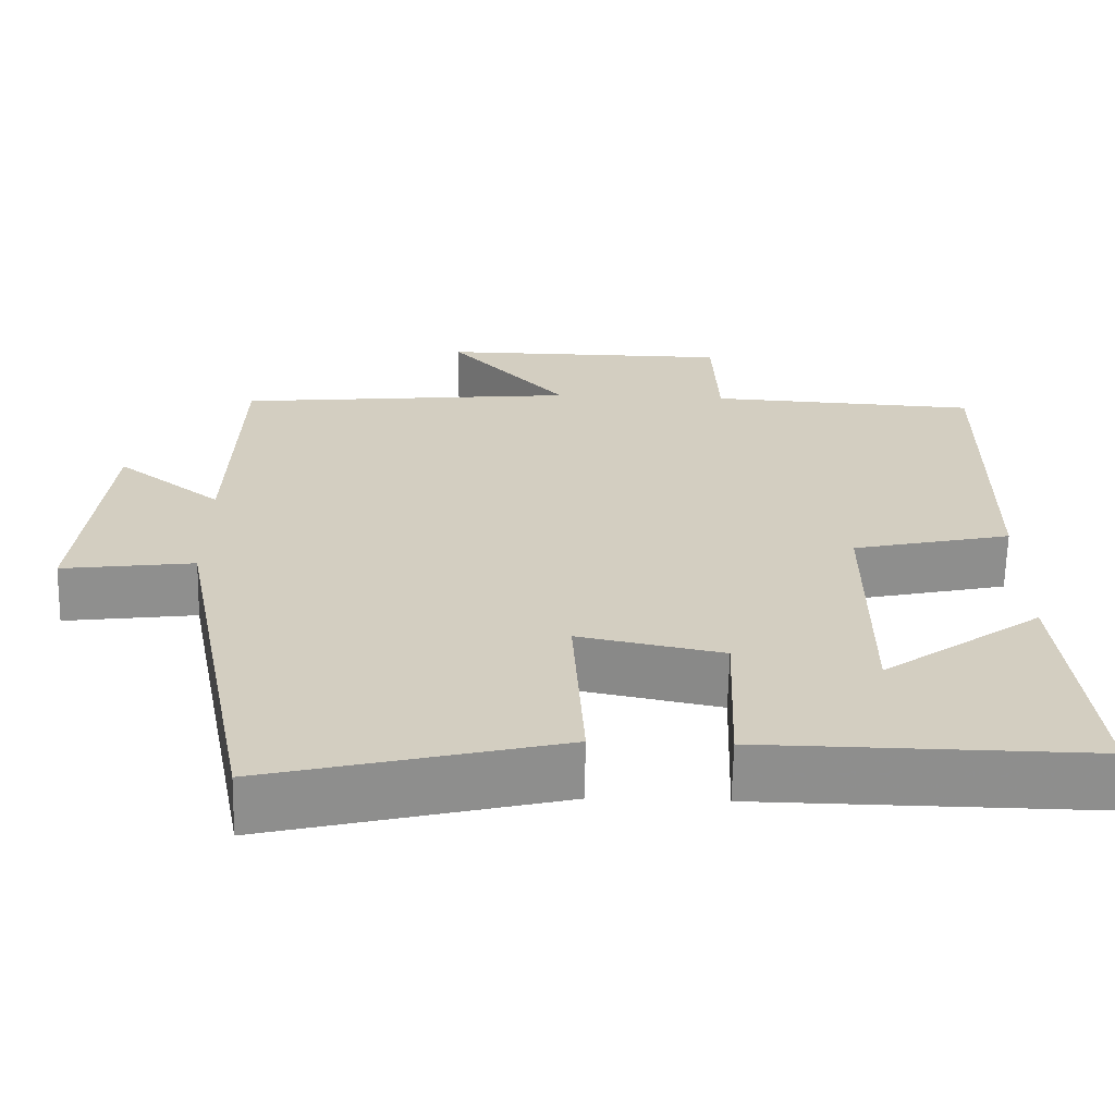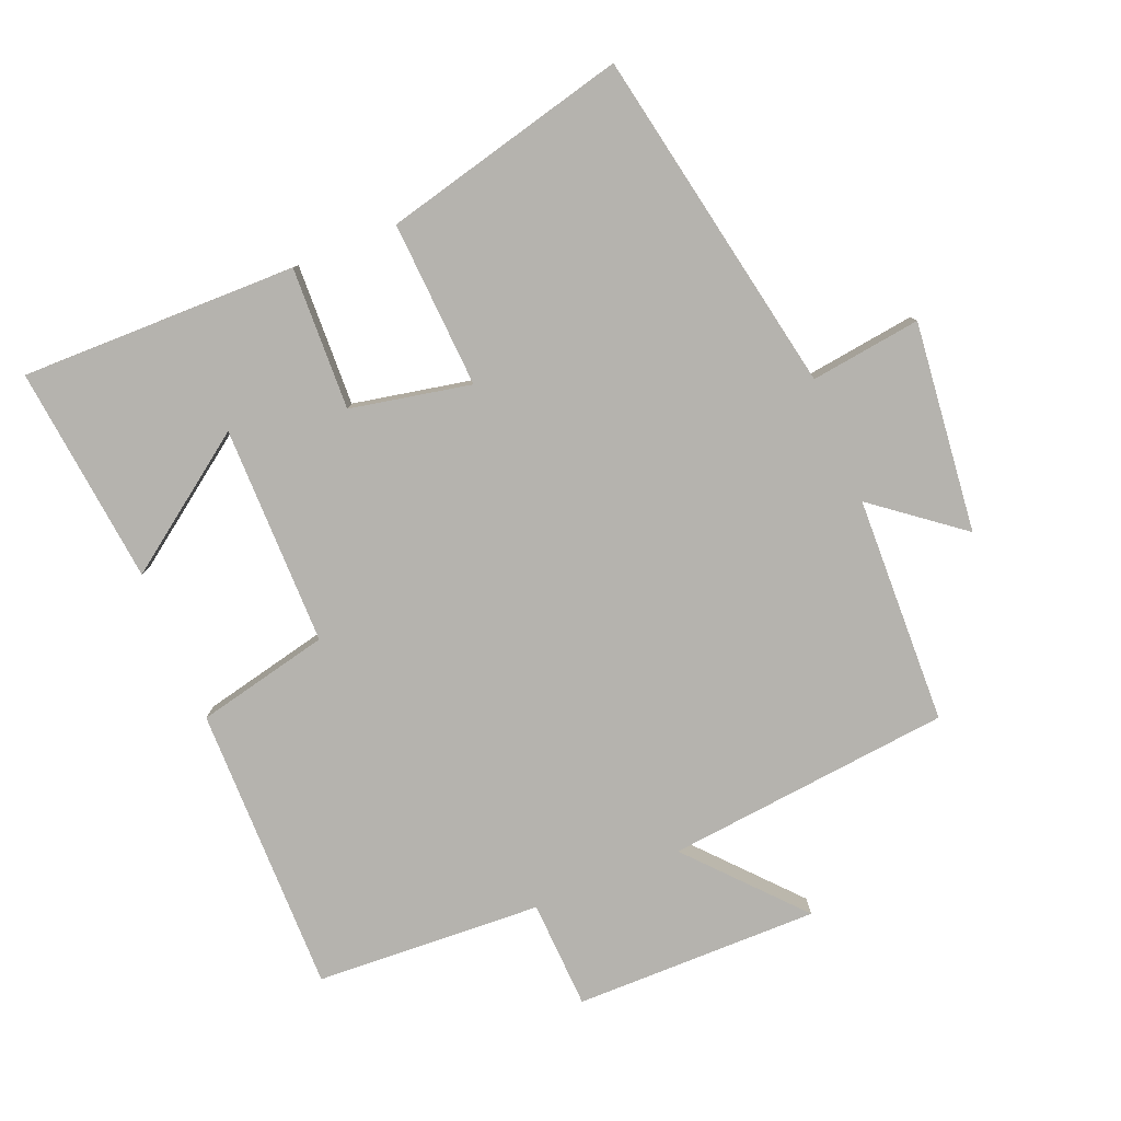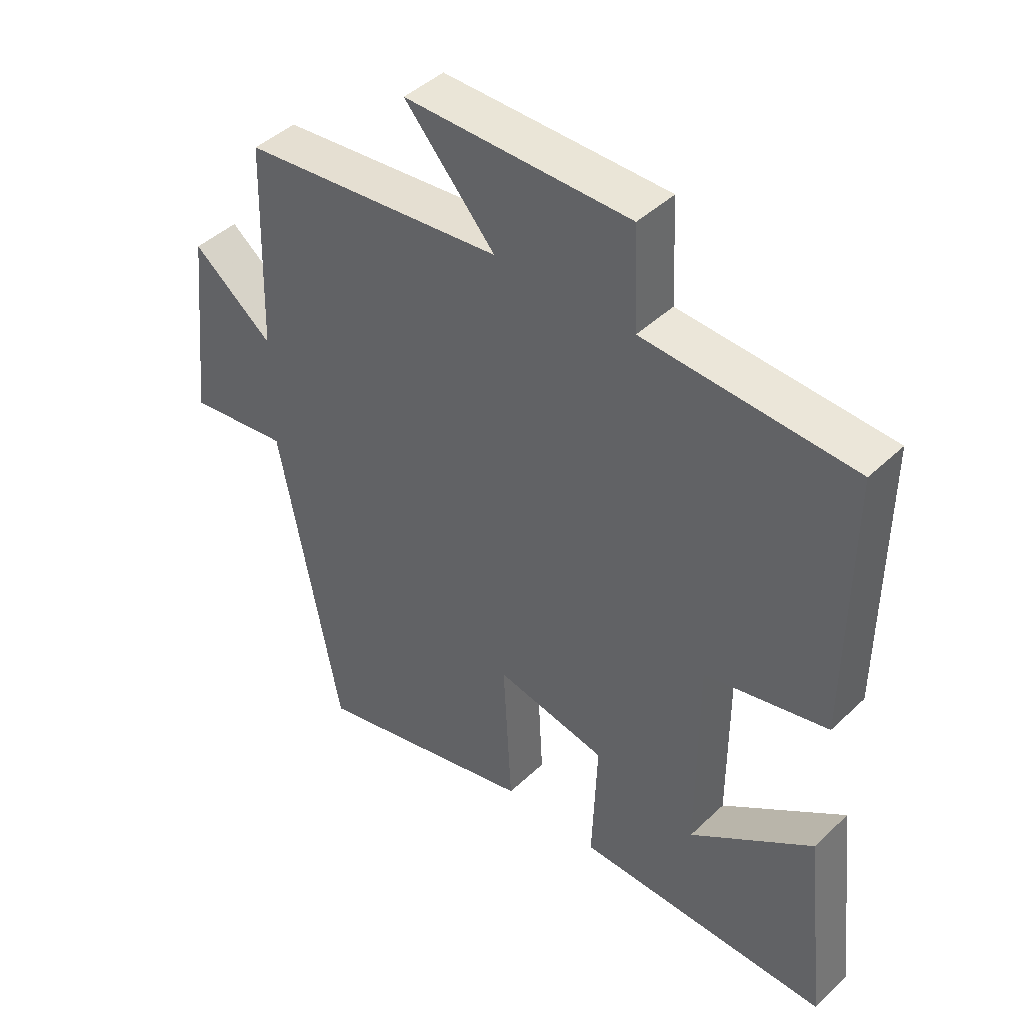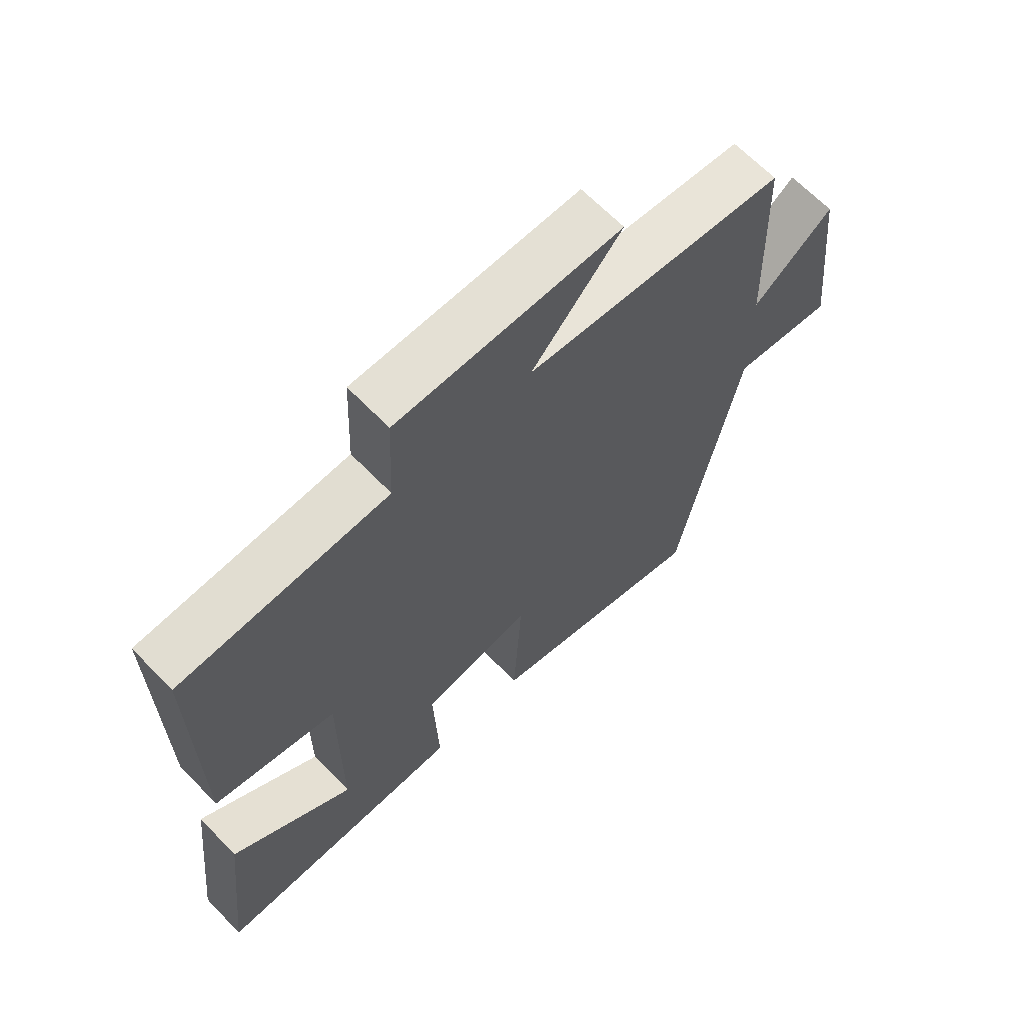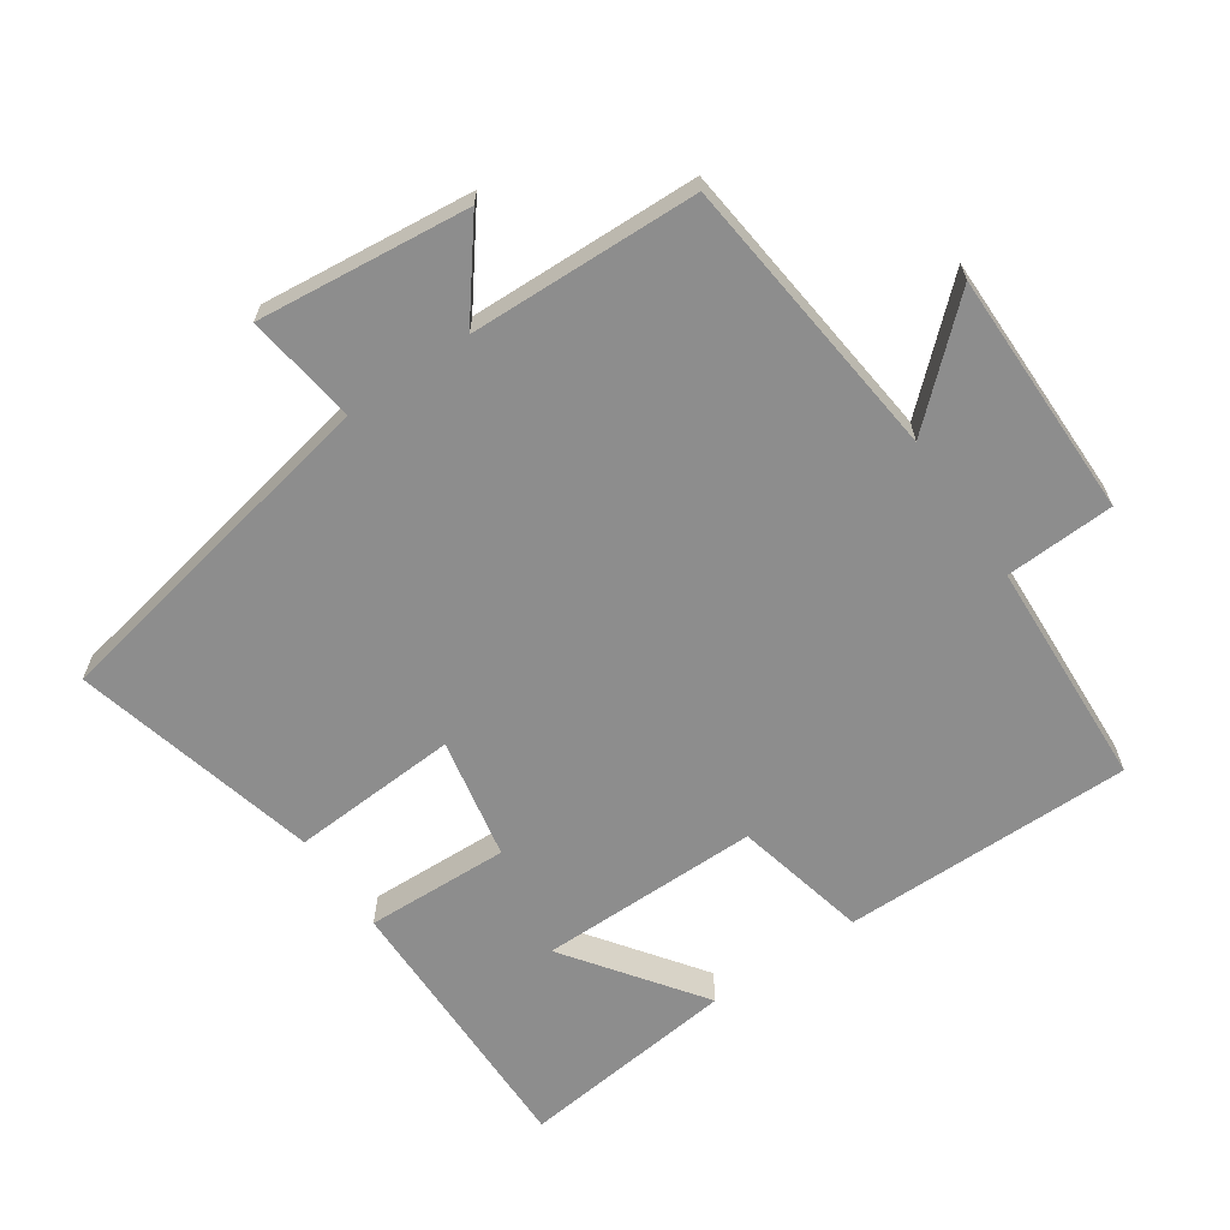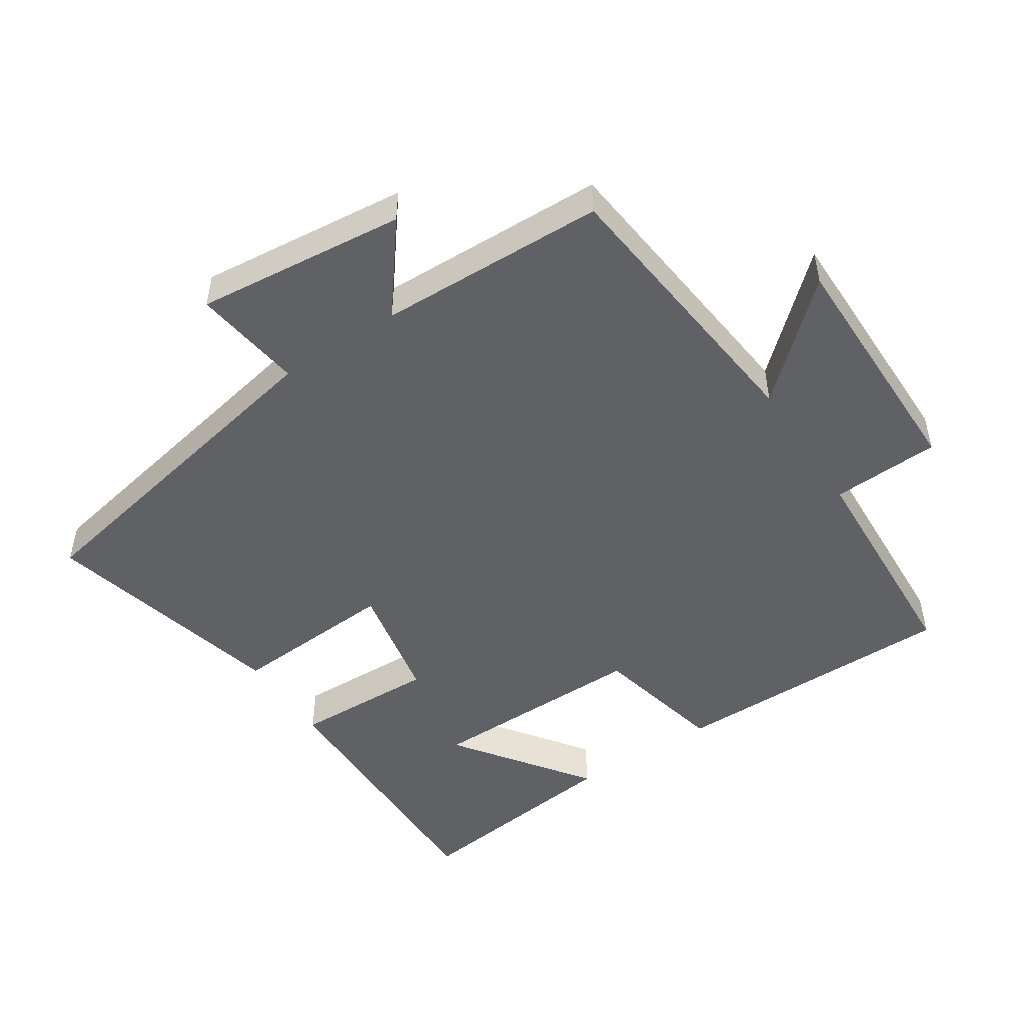
<metadata>
{"format":"obj","ext":"obj","renderer":"f3d","projection":"perspective","resolution":1024,"background":"white","views":[{"elev":-65.0,"azim":-1.2,"up":"+Z"},{"elev":-80.0,"azim":-157.7,"up":"+Y"},{"elev":43.9,"azim":42.1,"up":"+Z"},{"elev":65.8,"azim":135.9,"up":"+Z"},{"elev":-64.6,"azim":-55.5,"up":"+Y"},{"elev":-49.4,"azim":-56.4,"up":"+Y"}]}
</metadata>
<code>
v 0.536 0.07 -0.505
v 0.123 0.07 -0.5
v 0.131 0.07 -0.287
v -0.049 0.07 -0.251
v -0.035 0.07 -0.5
v -0.401 0.07 -0.59
v -0.5 0.07 -0.074
v -0.665 0.07 -0.096
v -0.631 0.07 0.218
v -0.5 0.07 0.116
v -0.489 0.07 0.456
v -0.062 0.07 0.5
v -0.209 0.07 0.664
v 0.157 0.07 0.662
v 0.164 0.07 0.5
v 0.503 0.07 0.482
v 0.5 0.07 0.051
v 0.301 0.07 0.006
v 0.301 0.07 -0.322
v 0.5 0.07 -0.179
v 0.536 0 -0.505
v 0.123 0 -0.5
v 0.131 0 -0.287
v -0.049 0 -0.251
v -0.035 0 -0.5
v -0.401 0 -0.59
v -0.5 0 -0.074
v -0.665 0 -0.096
v -0.631 0 0.218
v -0.5 0 0.116
v -0.489 0 0.456
v -0.062 0 0.5
v -0.209 0 0.664
v 0.157 0 0.662
v 0.164 0 0.5
v 0.503 0 0.482
v 0.5 0 0.051
v 0.301 0 0.006
v 0.301 0 -0.322
v 0.5 0 -0.179
f 19 20 1 2
f 18 19 2 3
f 15 16 17 18
f 15 18 3 4
f 12 13 14 15
f 10 11 12 15
f 10 15 4
f 7 8 9 10
f 6 7 10
f 4 5 6 10
f 22 21 40 39
f 23 22 39 38
f 38 37 36 35
f 24 23 38 35
f 35 34 33 32
f 35 32 31 30
f 24 35 30
f 30 29 28 27
f 30 27 26
f 30 26 25 24
f 1 21 22 2
f 2 22 23 3
f 3 23 24 4
f 4 24 25 5
f 5 25 26 6
f 6 26 27 7
f 7 27 28 8
f 8 28 29 9
f 9 29 30 10
f 10 30 31 11
f 11 31 32 12
f 12 32 33 13
f 13 33 34 14
f 14 34 35 15
f 15 35 36 16
f 16 36 37 17
f 17 37 38 18
f 18 38 39 19
f 19 39 40 20
f 20 40 21 1

</code>
